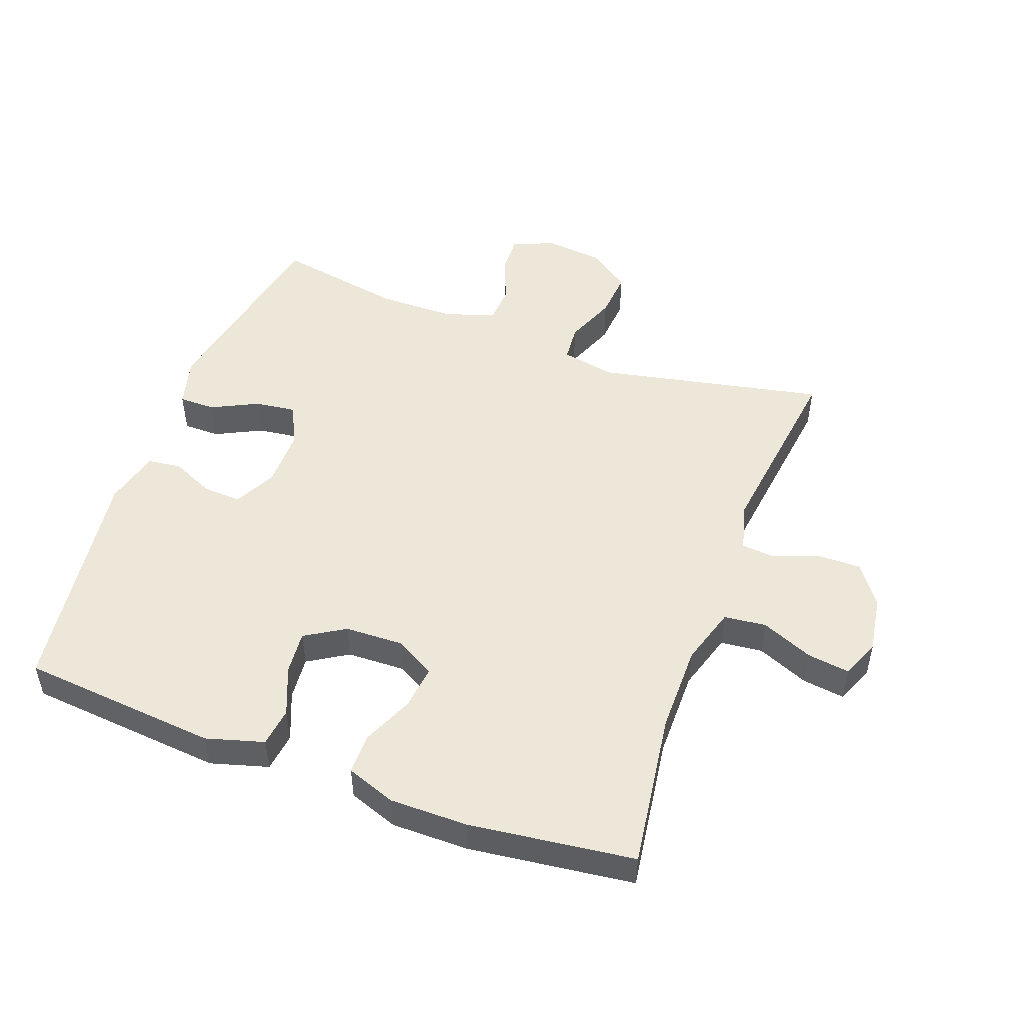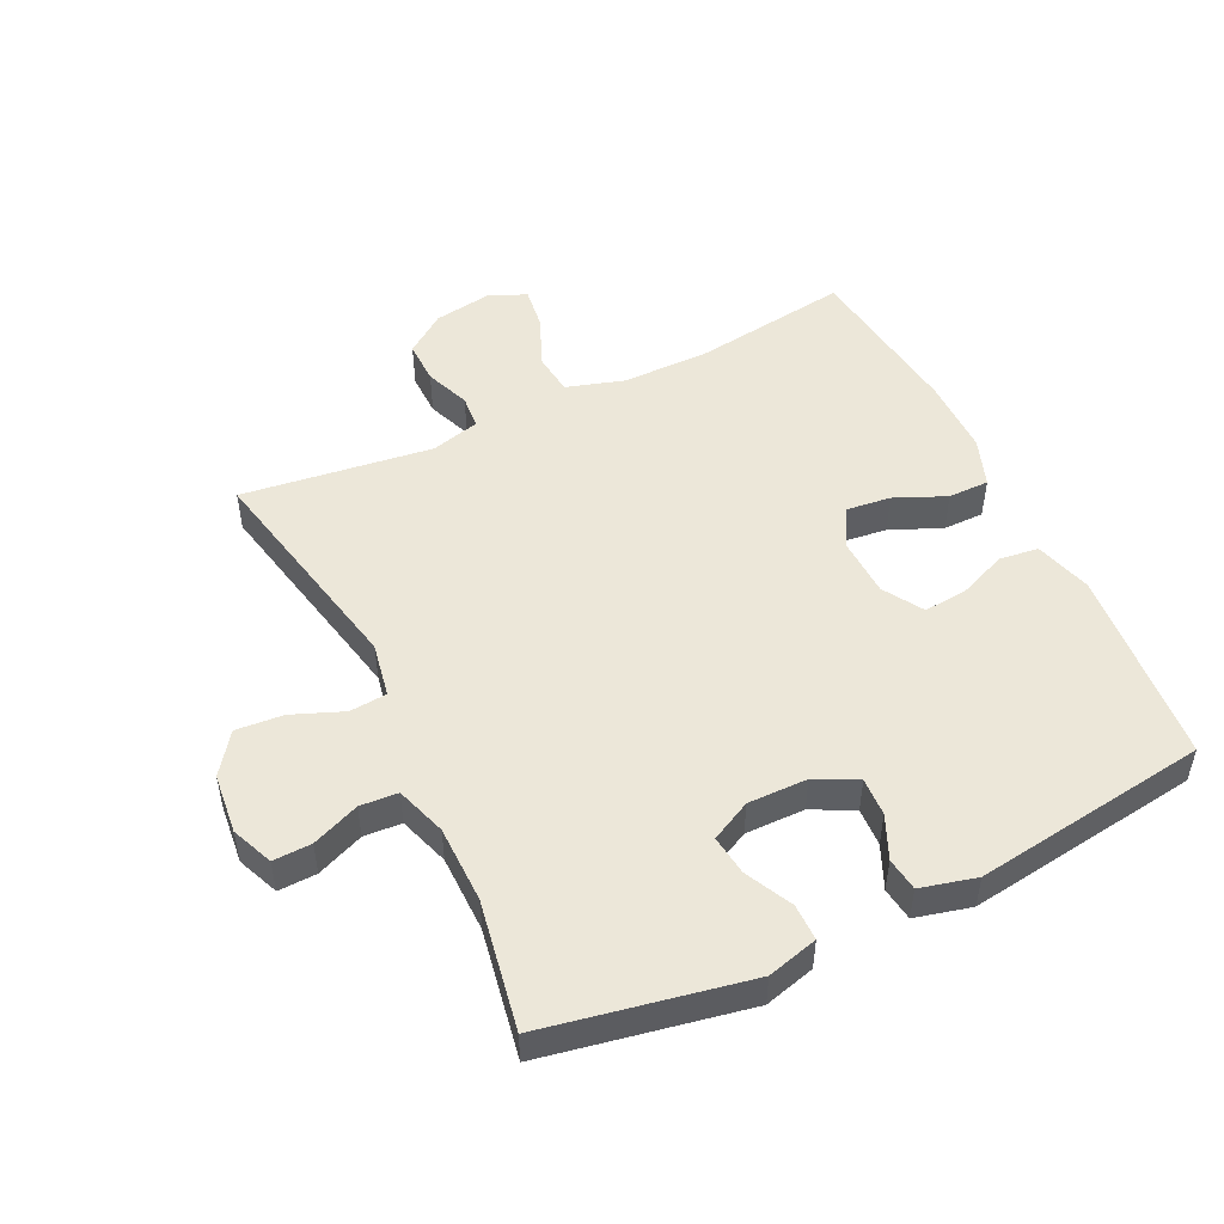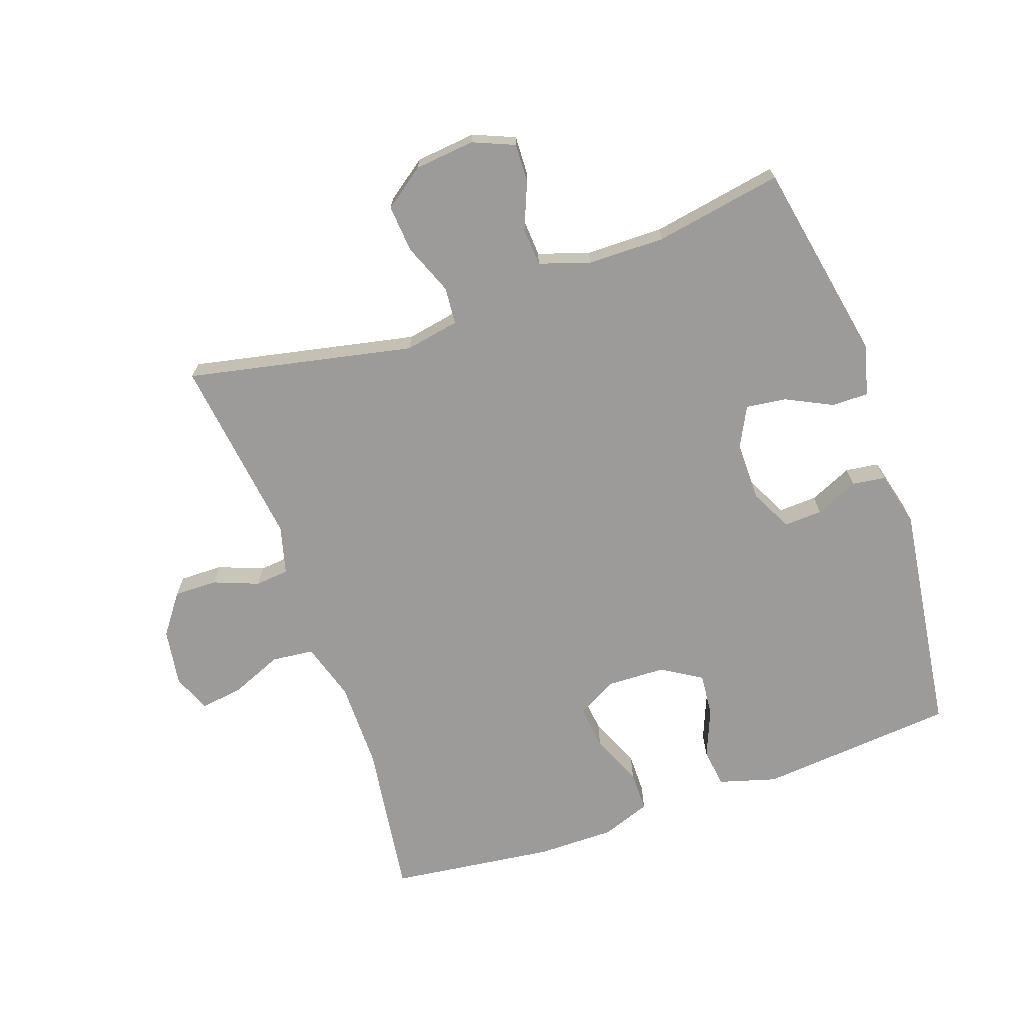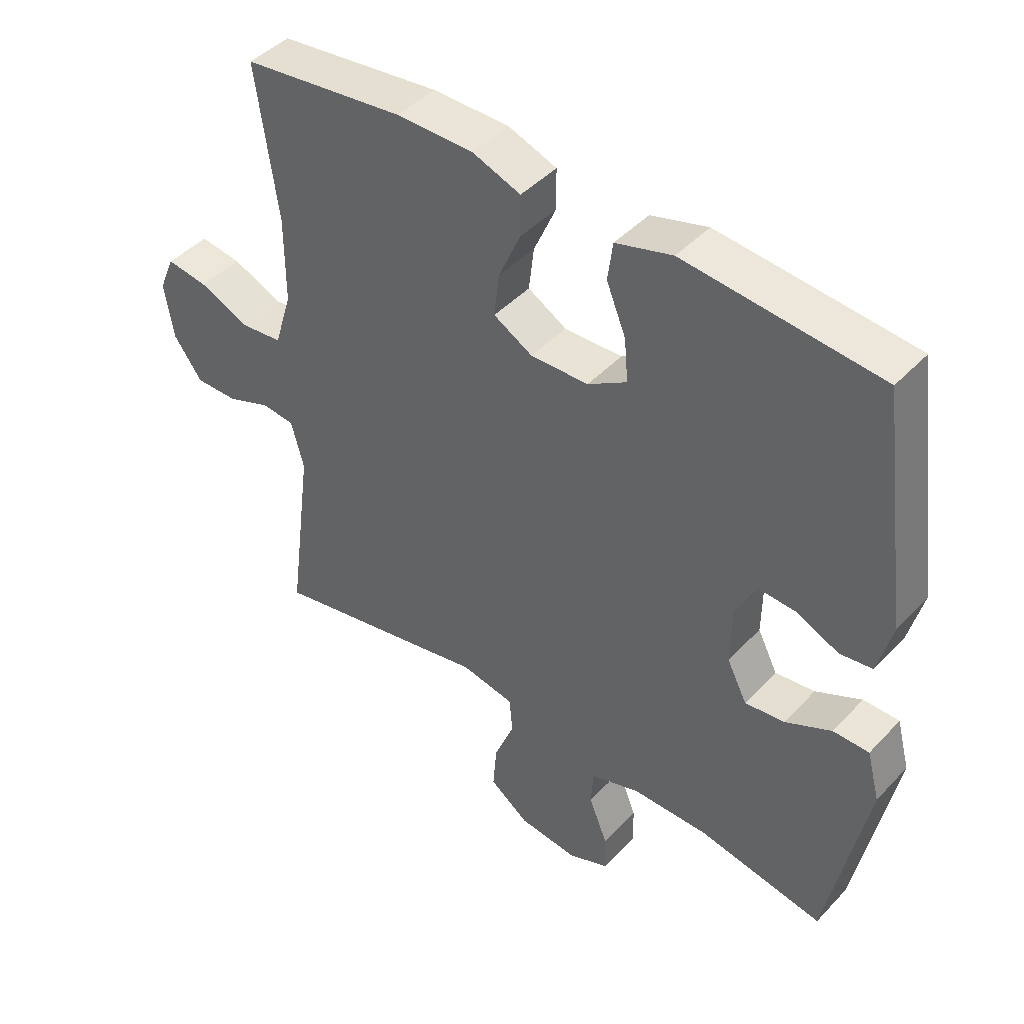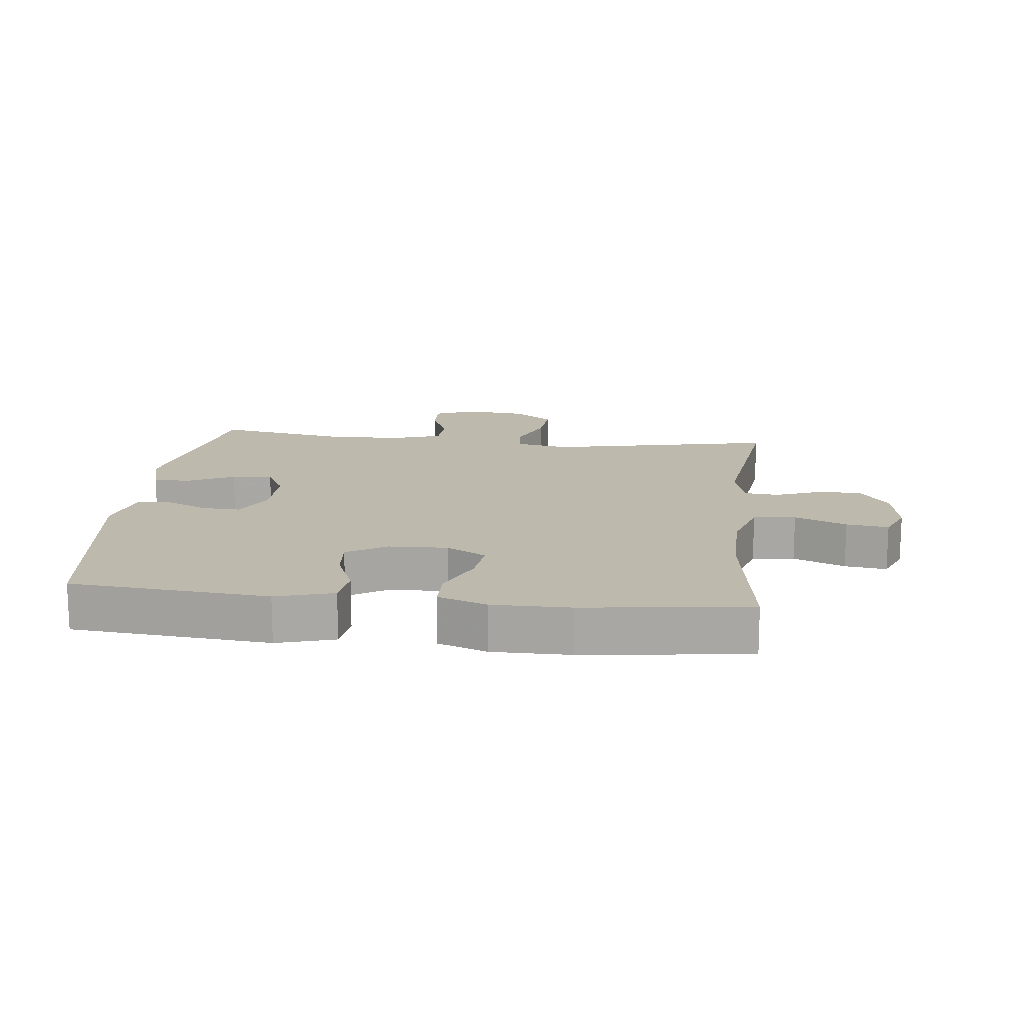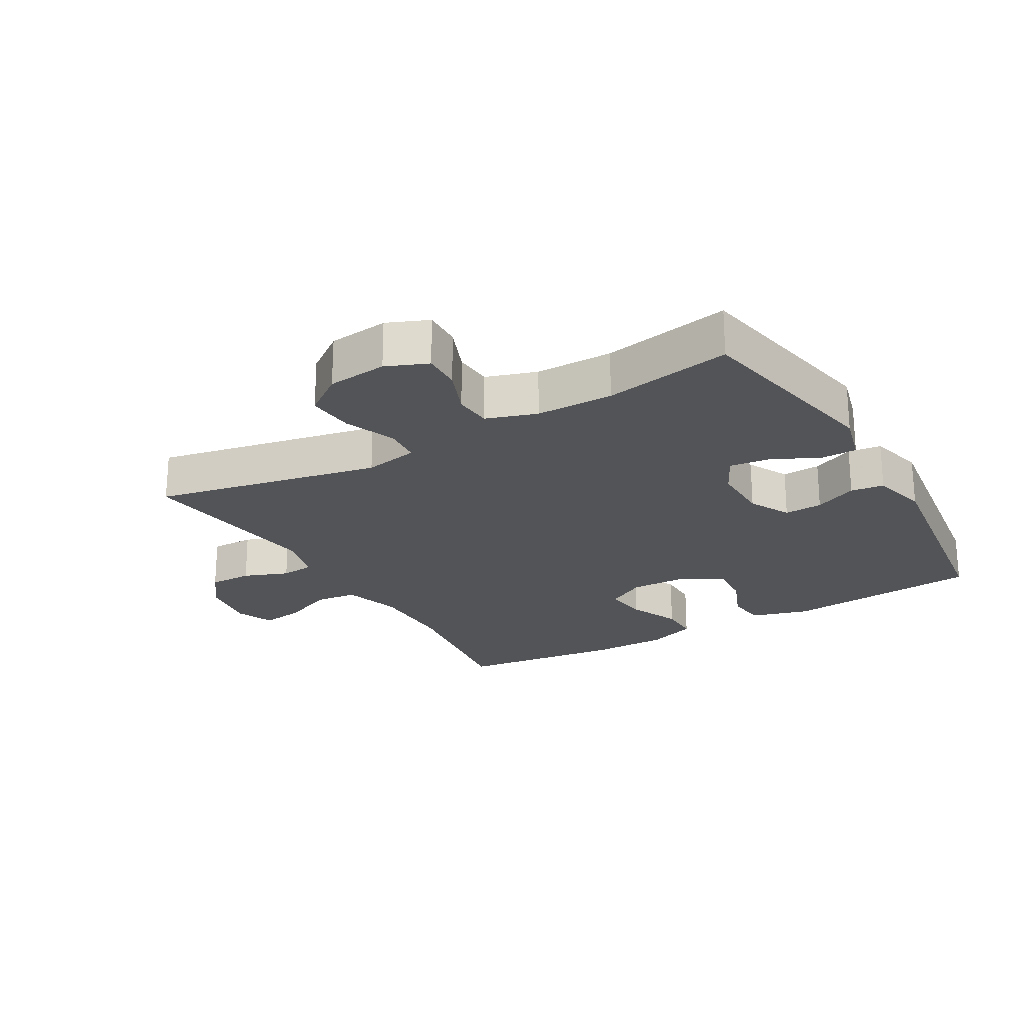
<metadata>
{"format":"obj","ext":"obj","renderer":"f3d","projection":"perspective","resolution":1024,"background":"white","views":[{"elev":50.0,"azim":20.2,"up":"+Y"},{"elev":50.0,"azim":-115.8,"up":"+Y"},{"elev":-69.7,"azim":-160.8,"up":"+Y"},{"elev":44.3,"azim":-140.3,"up":"+Z"},{"elev":15.3,"azim":6.3,"up":"+Y"},{"elev":-23.0,"azim":-149.8,"up":"+Y"}]}
</metadata>
<code>
v 0.5 0.07 0.5
v 0.466 0.07 0.256
v 0.466 0.07 0.118
v 0.494 0.07 0.027
v 0.56 0.07 0.02
v 0.641 0.07 0.054
v 0.707 0.07 0.063
v 0.732 0.07 0.004
v 0.718 0.07 -0.086
v 0.672 0.07 -0.149
v 0.604 0.07 -0.148
v 0.534 0.07 -0.121
v 0.481 0.07 -0.126
v 0.461 0.07 -0.202
v 0.5 0.07 -0.5
v 0.146 0.07 -0.427
v 0.061 0.07 -0.443
v 0.056 0.07 -0.501
v 0.088 0.07 -0.581
v 0.094 0.07 -0.655
v 0.031 0.07 -0.701
v -0.063 0.07 -0.711
v -0.128 0.07 -0.684
v -0.126 0.07 -0.624
v -0.096 0.07 -0.55
v -0.1 0.07 -0.491
v -0.179 0.07 -0.465
v -0.3 0.07 -0.464
v -0.5 0.07 -0.5
v -0.561 0.07 -0.184
v -0.54 0.07 -0.105
v -0.483 0.07 -0.105
v -0.41 0.07 -0.141
v -0.347 0.07 -0.149
v -0.315 0.07 -0.086
v -0.316 0.07 0.007
v -0.349 0.07 0.072
v -0.409 0.07 0.069
v -0.476 0.07 0.039
v -0.528 0.07 0.046
v -0.55 0.07 0.133
v -0.5 0.07 0.5
v -0.191 0.07 0.528
v -0.101 0.07 0.502
v -0.093 0.07 0.441
v -0.124 0.07 0.365
v -0.13 0.07 0.297
v -0.068 0.07 0.259
v 0.024 0.07 0.256
v 0.086 0.07 0.291
v 0.078 0.07 0.36
v 0.043 0.07 0.44
v 0.043 0.07 0.504
v 0.12 0.07 0.532
v 0.242 0.07 0.532
v 0.5 0 0.5
v 0.466 0 0.256
v 0.466 0 0.118
v 0.494 0 0.027
v 0.56 0 0.02
v 0.641 0 0.054
v 0.707 0 0.063
v 0.732 0 0.004
v 0.718 0 -0.086
v 0.672 0 -0.149
v 0.604 0 -0.148
v 0.534 0 -0.121
v 0.481 0 -0.126
v 0.461 0 -0.202
v 0.5 0 -0.5
v 0.146 0 -0.427
v 0.061 0 -0.443
v 0.056 0 -0.501
v 0.088 0 -0.581
v 0.094 0 -0.655
v 0.031 0 -0.701
v -0.063 0 -0.711
v -0.128 0 -0.684
v -0.126 0 -0.624
v -0.096 0 -0.55
v -0.1 0 -0.491
v -0.179 0 -0.465
v -0.3 0 -0.464
v -0.5 0 -0.5
v -0.561 0 -0.184
v -0.54 0 -0.105
v -0.483 0 -0.105
v -0.41 0 -0.141
v -0.347 0 -0.149
v -0.315 0 -0.086
v -0.316 0 0.007
v -0.349 0 0.072
v -0.409 0 0.069
v -0.476 0 0.039
v -0.528 0 0.046
v -0.55 0 0.133
v -0.5 0 0.5
v -0.191 0 0.528
v -0.101 0 0.502
v -0.093 0 0.441
v -0.124 0 0.365
v -0.13 0 0.297
v -0.068 0 0.259
v 0.024 0 0.256
v 0.086 0 0.291
v 0.078 0 0.36
v 0.043 0 0.44
v 0.043 0 0.504
v 0.12 0 0.532
v 0.242 0 0.532
f 55 1 2
f 54 55 2
f 53 54 2
f 52 53 2
f 51 52 2
f 50 51 2 3
f 49 50 3 4
f 48 49 4
f 44 45 46
f 43 44 46
f 42 43 46
f 41 42 46
f 40 41 46
f 39 40 46
f 38 39 46
f 37 38 46 47
f 36 37 47 48
f 31 32 33
f 30 31 33
f 29 30 33
f 28 29 33
f 27 28 33 34
f 26 27 34 35
f 23 24 25
f 22 23 25
f 21 22 25
f 20 21 25
f 19 20 25
f 18 19 25
f 17 18 25 26
f 14 15 16
f 13 14 16 17
f 10 11 12
f 9 10 12
f 8 9 12
f 7 8 12
f 6 7 12
f 5 6 12
f 4 5 12 13
f 35 36 48
f 26 35 48
f 17 26 48
f 13 17 48
f 4 13 48
f 57 56 110
f 57 110 109
f 57 109 108
f 57 108 107
f 57 107 106
f 58 57 106 105
f 59 58 105 104
f 59 104 103
f 101 100 99
f 101 99 98
f 101 98 97
f 101 97 96
f 101 96 95
f 101 95 94
f 101 94 93
f 102 101 93 92
f 103 102 92 91
f 88 87 86
f 88 86 85
f 88 85 84
f 88 84 83
f 89 88 83 82
f 90 89 82 81
f 80 79 78
f 80 78 77
f 80 77 76
f 80 76 75
f 80 75 74
f 80 74 73
f 81 80 73 72
f 71 70 69
f 72 71 69 68
f 67 66 65
f 67 65 64
f 67 64 63
f 67 63 62
f 67 62 61
f 67 61 60
f 68 67 60 59
f 103 91 90
f 103 90 81
f 103 81 72
f 103 72 68
f 103 68 59
f 1 56 57 2
f 2 57 58 3
f 3 58 59 4
f 4 59 60 5
f 5 60 61 6
f 6 61 62 7
f 7 62 63 8
f 8 63 64 9
f 9 64 65 10
f 10 65 66 11
f 11 66 67 12
f 12 67 68 13
f 13 68 69 14
f 14 69 70 15
f 15 70 71 16
f 16 71 72 17
f 17 72 73 18
f 18 73 74 19
f 19 74 75 20
f 20 75 76 21
f 21 76 77 22
f 22 77 78 23
f 23 78 79 24
f 24 79 80 25
f 25 80 81 26
f 26 81 82 27
f 27 82 83 28
f 28 83 84 29
f 29 84 85 30
f 30 85 86 31
f 31 86 87 32
f 32 87 88 33
f 33 88 89 34
f 34 89 90 35
f 35 90 91 36
f 36 91 92 37
f 37 92 93 38
f 38 93 94 39
f 39 94 95 40
f 40 95 96 41
f 41 96 97 42
f 42 97 98 43
f 43 98 99 44
f 44 99 100 45
f 45 100 101 46
f 46 101 102 47
f 47 102 103 48
f 48 103 104 49
f 49 104 105 50
f 50 105 106 51
f 51 106 107 52
f 52 107 108 53
f 53 108 109 54
f 54 109 110 55
f 55 110 56 1

</code>
